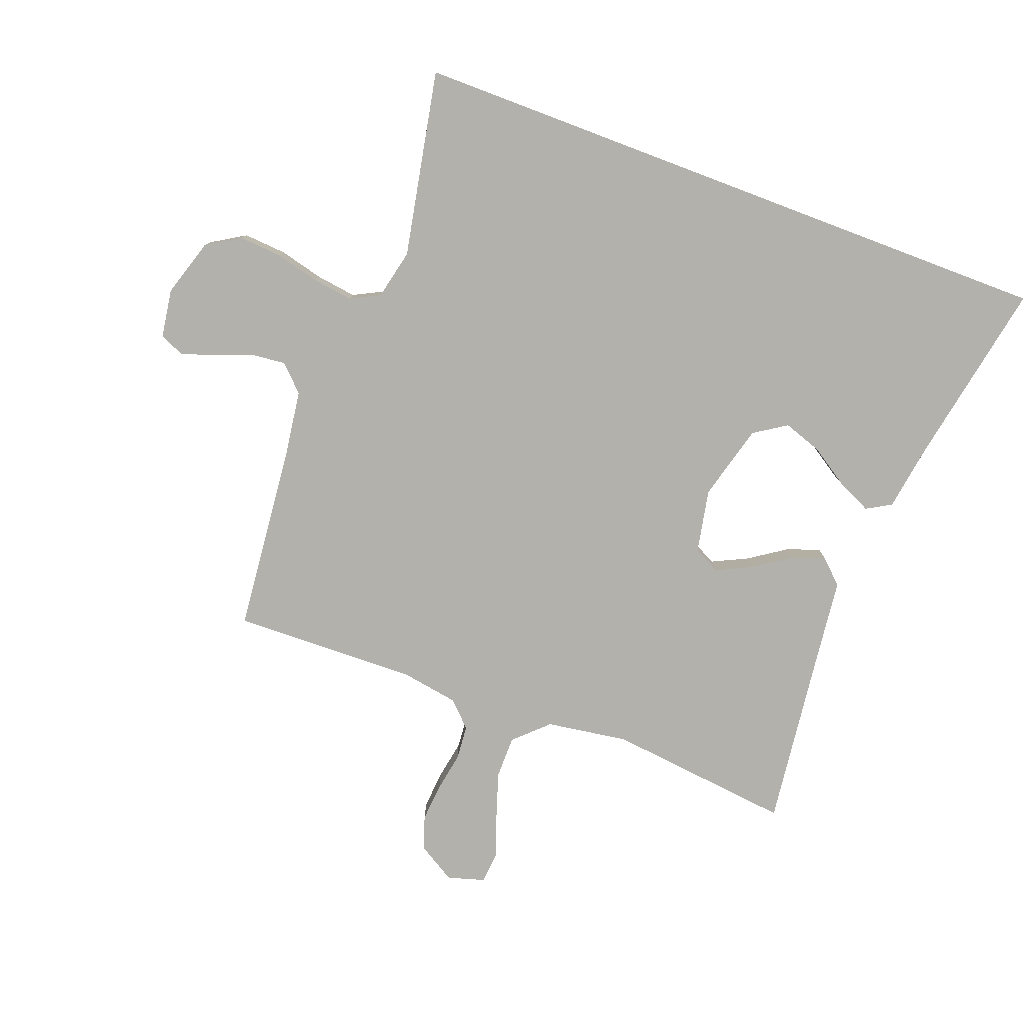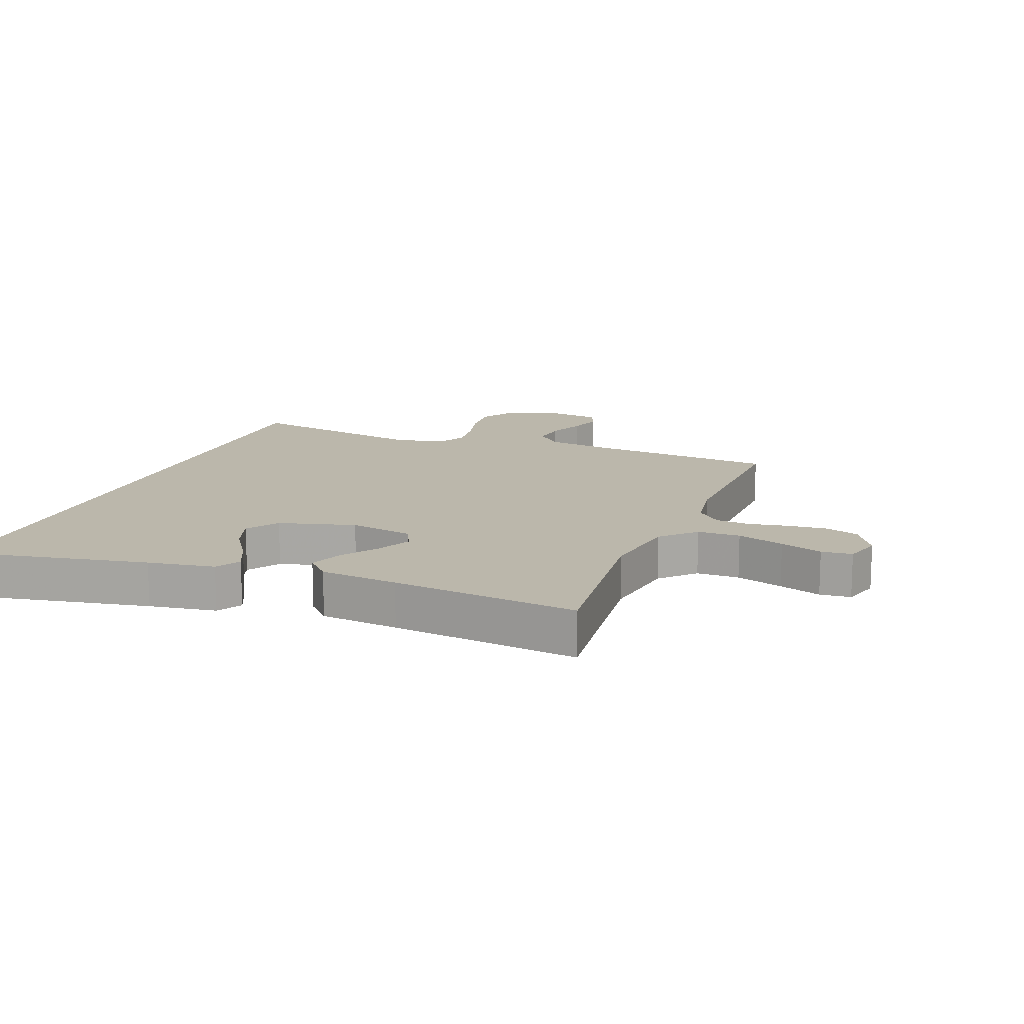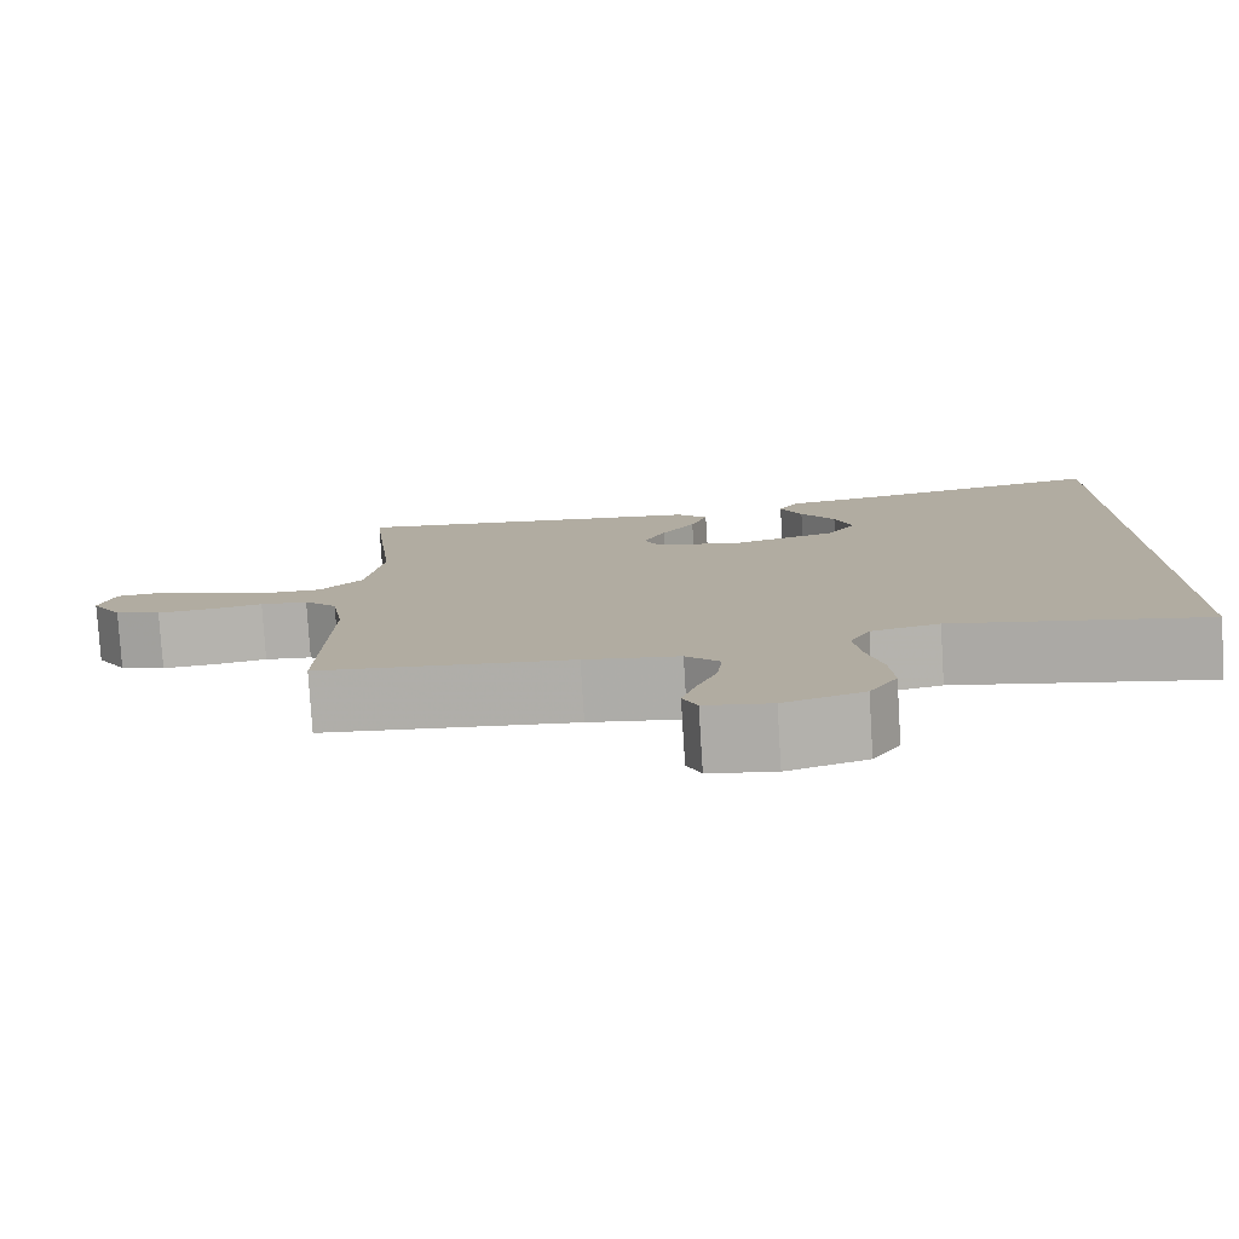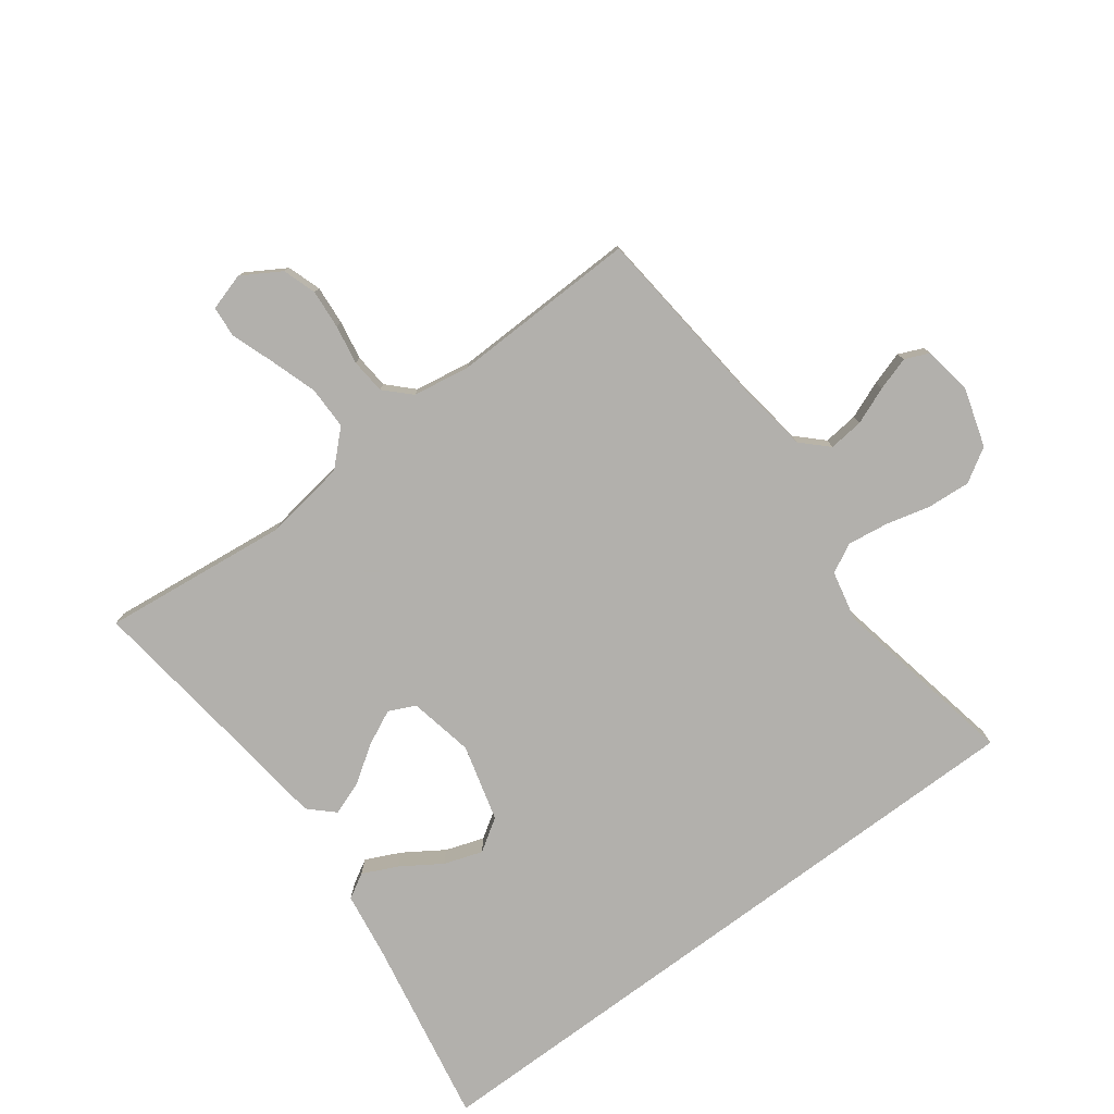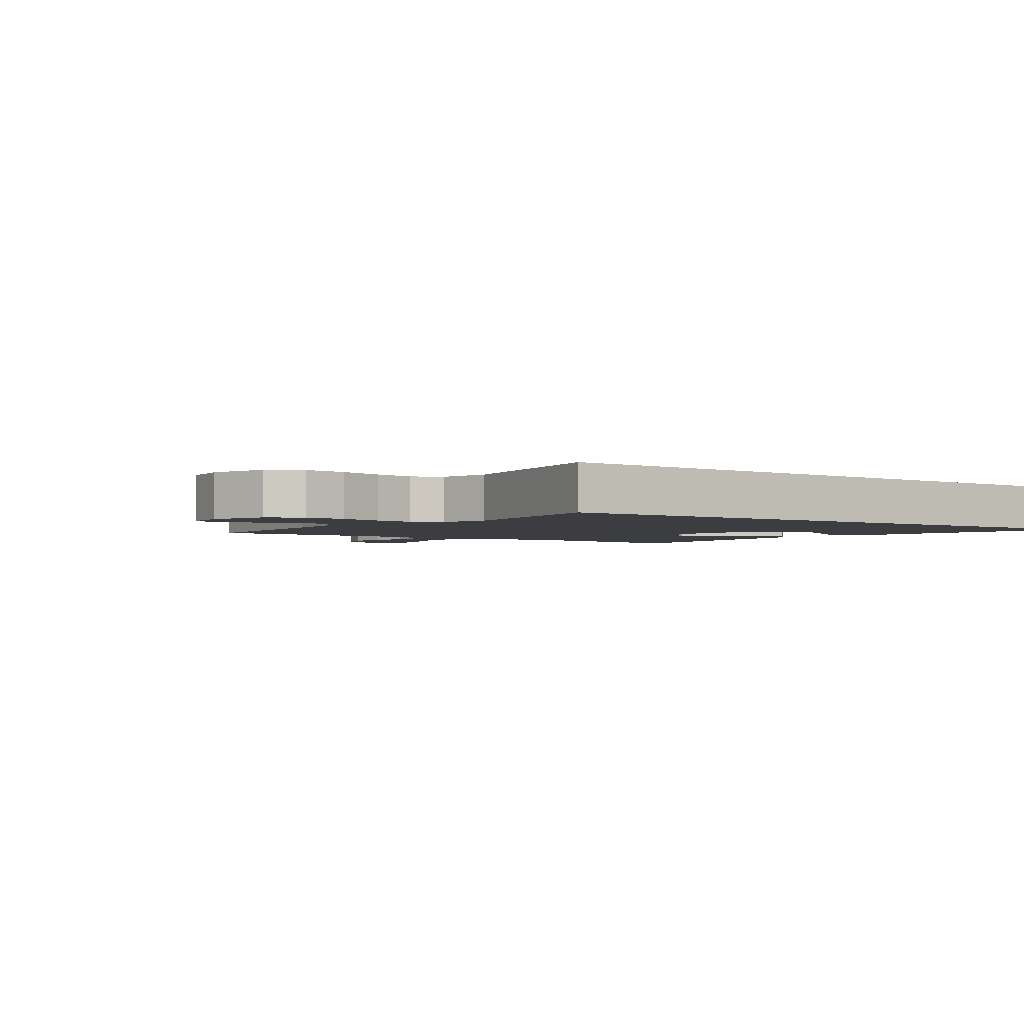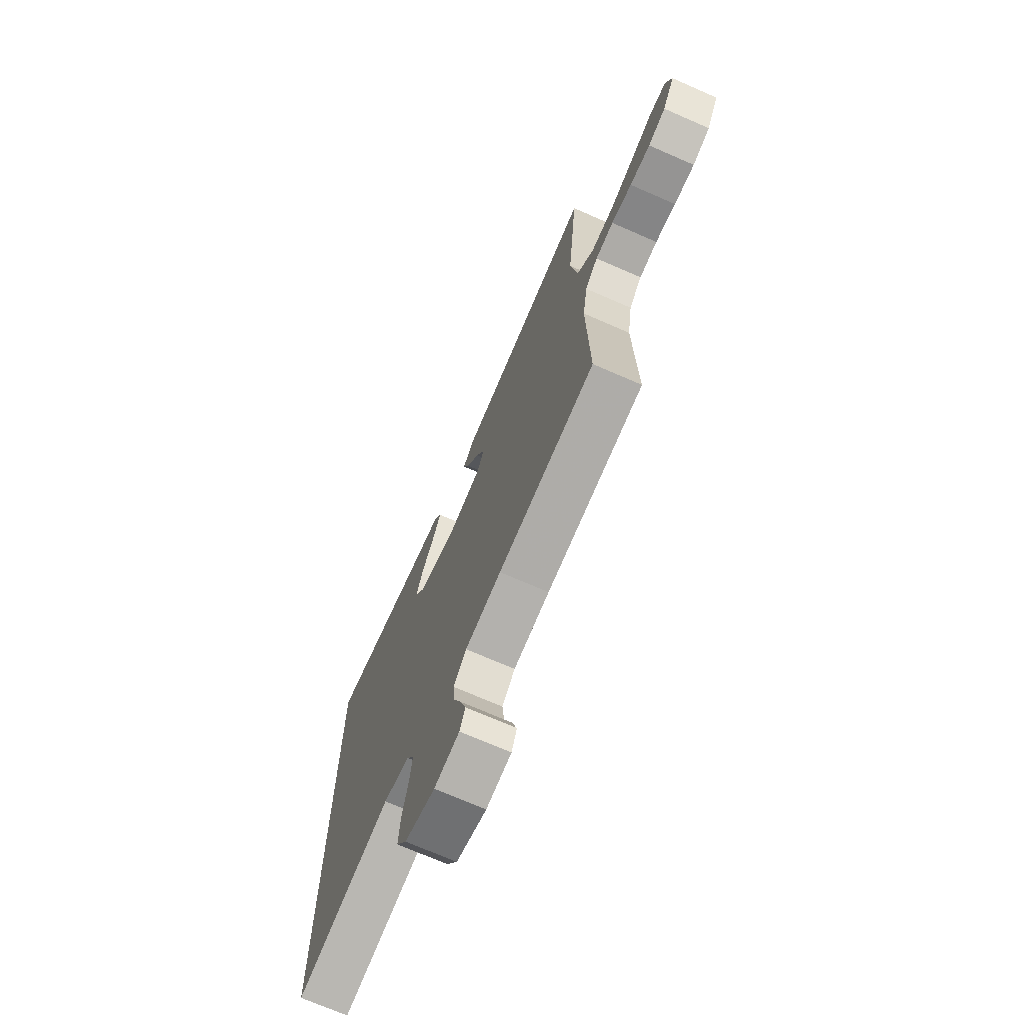
<metadata>
{"format":"obj","ext":"obj","renderer":"f3d","projection":"perspective","resolution":1024,"background":"white","views":[{"elev":-78.9,"azim":-110.7,"up":"+Y"},{"elev":14.2,"azim":21.0,"up":"+Y"},{"elev":-79.2,"azim":-176.4,"up":"+Z"},{"elev":-78.6,"azim":126.6,"up":"+Y"},{"elev":-2.6,"azim":-127.2,"up":"+Y"},{"elev":-71.5,"azim":66.4,"up":"+Z"}]}
</metadata>
<code>
v -0.5 0.07 0.552
v -0.2 0.07 0.497
v -0.092 0.07 0.481
v -0.069 0.07 0.441
v -0.095 0.07 0.385
v -0.136 0.07 0.322
v -0.157 0.07 0.26
v -0.123 0.07 0.208
v 0 0.07 0.175
v 0.104 0.07 0.196
v 0.124 0.07 0.239
v 0.097 0.07 0.295
v 0.057 0.07 0.354
v 0.037 0.07 0.408
v 0.074 0.07 0.447
v 0.2 0.07 0.462
v 0.5 0.07 0.5
v 0.467 0.07 0.2
v 0.487 0.07 0.068
v 0.538 0.07 0.015
v 0.607 0.07 0.015
v 0.683 0.07 0.04
v 0.751 0.07 0.064
v 0.801 0.07 0.06
v 0.819 0.07 0
v 0.782 0.07 -0.062
v 0.728 0.07 -0.08
v 0.665 0.07 -0.075
v 0.602 0.07 -0.064
v 0.546 0.07 -0.069
v 0.507 0.07 -0.108
v 0.492 0.07 -0.2
v 0.5 0.07 -0.5
v 0.2 0.07 -0.53
v 0.088 0.07 -0.546
v 0.048 0.07 -0.587
v 0.054 0.07 -0.643
v 0.078 0.07 -0.703
v 0.095 0.07 -0.757
v 0.078 0.07 -0.796
v 0 0.07 -0.808
v -0.094 0.07 -0.779
v -0.127 0.07 -0.725
v -0.122 0.07 -0.656
v -0.104 0.07 -0.584
v -0.095 0.07 -0.519
v -0.119 0.07 -0.472
v -0.2 0.07 -0.454
v -0.5 0.07 -0.513
v -0.5 0 0.552
v -0.2 0 0.497
v -0.092 0 0.481
v -0.069 0 0.441
v -0.095 0 0.385
v -0.136 0 0.322
v -0.157 0 0.26
v -0.123 0 0.208
v 0 0 0.175
v 0.104 0 0.196
v 0.124 0 0.239
v 0.097 0 0.295
v 0.057 0 0.354
v 0.037 0 0.408
v 0.074 0 0.447
v 0.2 0 0.462
v 0.5 0 0.5
v 0.467 0 0.2
v 0.487 0 0.068
v 0.538 0 0.015
v 0.607 0 0.015
v 0.683 0 0.04
v 0.751 0 0.064
v 0.801 0 0.06
v 0.819 0 0
v 0.782 0 -0.062
v 0.728 0 -0.08
v 0.665 0 -0.075
v 0.602 0 -0.064
v 0.546 0 -0.069
v 0.507 0 -0.108
v 0.492 0 -0.2
v 0.5 0 -0.5
v 0.2 0 -0.53
v 0.088 0 -0.546
v 0.048 0 -0.587
v 0.054 0 -0.643
v 0.078 0 -0.703
v 0.095 0 -0.757
v 0.078 0 -0.796
v 0 0 -0.808
v -0.094 0 -0.779
v -0.127 0 -0.725
v -0.122 0 -0.656
v -0.104 0 -0.584
v -0.095 0 -0.519
v -0.119 0 -0.472
v -0.2 0 -0.454
v -0.5 0 -0.513
f 48 49 1 2
f 47 48 2
f 46 47 2
f 42 43 44 45
f 42 45 46
f 41 42 46
f 37 38 39 40
f 37 40 41 46
f 32 33 34
f 31 32 34 35
f 26 27 28 29
f 24 25 26 29
f 22 23 24 29
f 21 22 29 30
f 20 21 30 31
f 16 17 18
f 16 18 19
f 15 16 19
f 12 13 14 15
f 11 12 15 19
f 10 11 19 20
f 3 4 5 6
f 3 6 7
f 2 3 7
f 46 2 7
f 36 37 46 7
f 35 36 7 8
f 31 35 8 9
f 9 10 20 31
f 51 50 98 97
f 51 97 96
f 51 96 95
f 94 93 92 91
f 95 94 91
f 95 91 90
f 89 88 87 86
f 95 90 89 86
f 83 82 81
f 84 83 81 80
f 78 77 76 75
f 78 75 74 73
f 78 73 72 71
f 79 78 71 70
f 80 79 70 69
f 67 66 65
f 68 67 65
f 68 65 64
f 64 63 62 61
f 68 64 61 60
f 69 68 60 59
f 55 54 53 52
f 56 55 52
f 56 52 51
f 56 51 95
f 56 95 86 85
f 57 56 85 84
f 58 57 84 80
f 80 69 59 58
f 1 50 51 2
f 2 51 52 3
f 3 52 53 4
f 4 53 54 5
f 5 54 55 6
f 6 55 56 7
f 7 56 57 8
f 8 57 58 9
f 9 58 59 10
f 10 59 60 11
f 11 60 61 12
f 12 61 62 13
f 13 62 63 14
f 14 63 64 15
f 15 64 65 16
f 16 65 66 17
f 17 66 67 18
f 18 67 68 19
f 19 68 69 20
f 20 69 70 21
f 21 70 71 22
f 22 71 72 23
f 23 72 73 24
f 24 73 74 25
f 25 74 75 26
f 26 75 76 27
f 27 76 77 28
f 28 77 78 29
f 29 78 79 30
f 30 79 80 31
f 31 80 81 32
f 32 81 82 33
f 33 82 83 34
f 34 83 84 35
f 35 84 85 36
f 36 85 86 37
f 37 86 87 38
f 38 87 88 39
f 39 88 89 40
f 40 89 90 41
f 41 90 91 42
f 42 91 92 43
f 43 92 93 44
f 44 93 94 45
f 45 94 95 46
f 46 95 96 47
f 47 96 97 48
f 48 97 98 49
f 49 98 50 1

</code>
